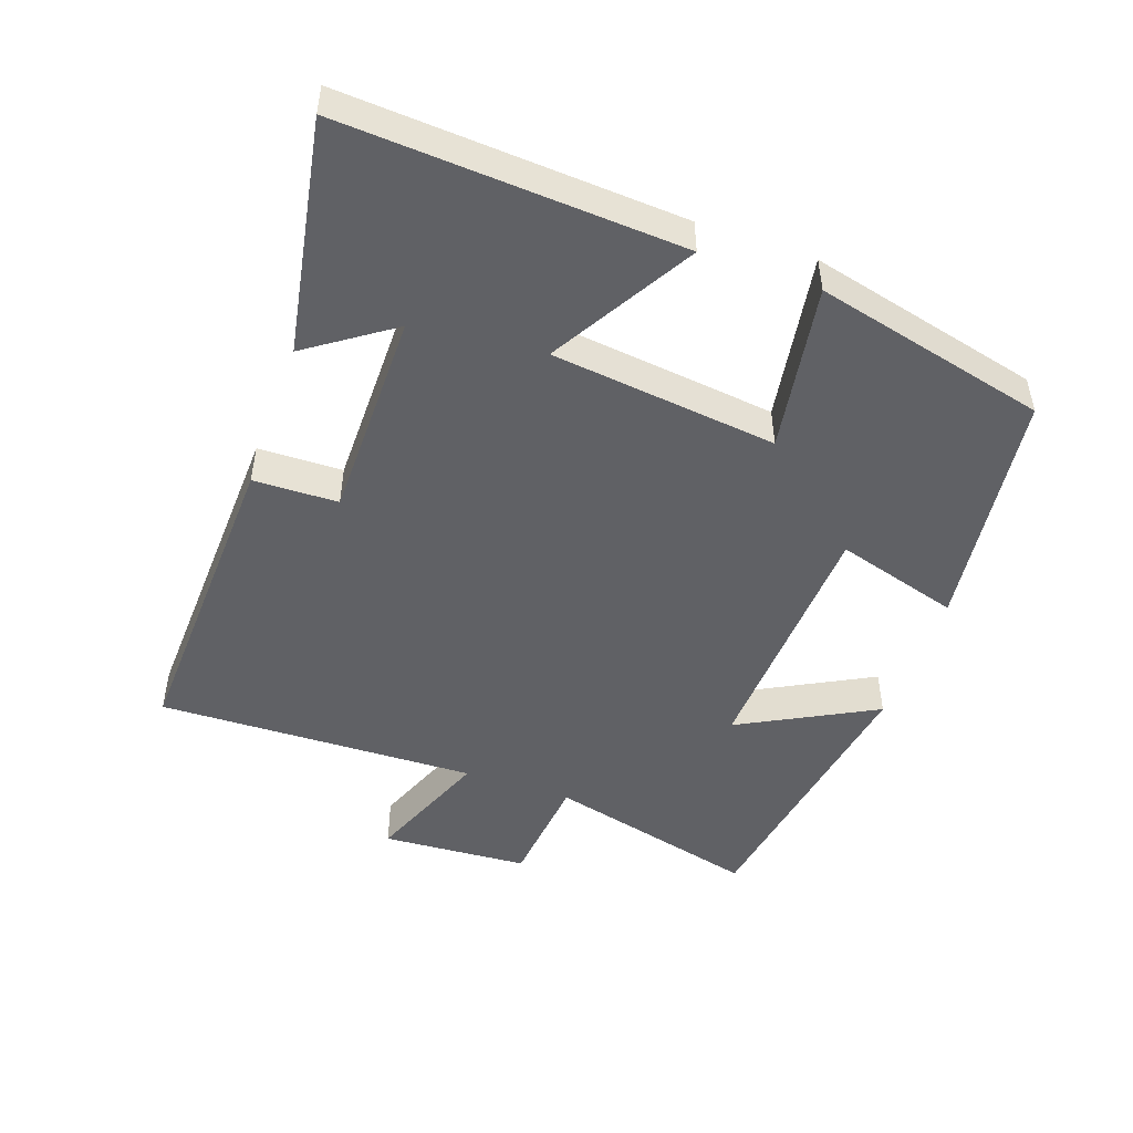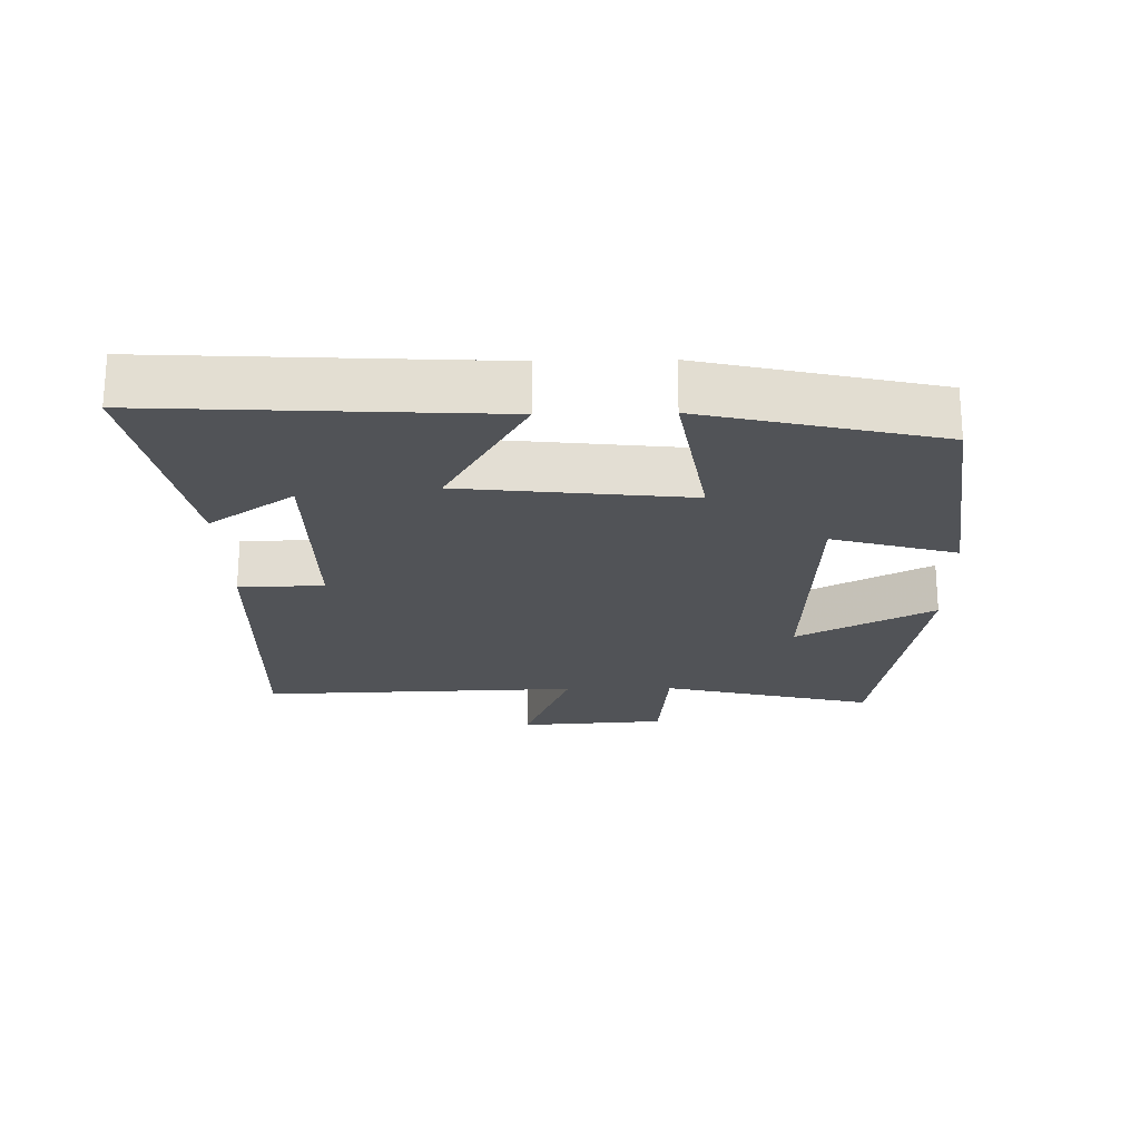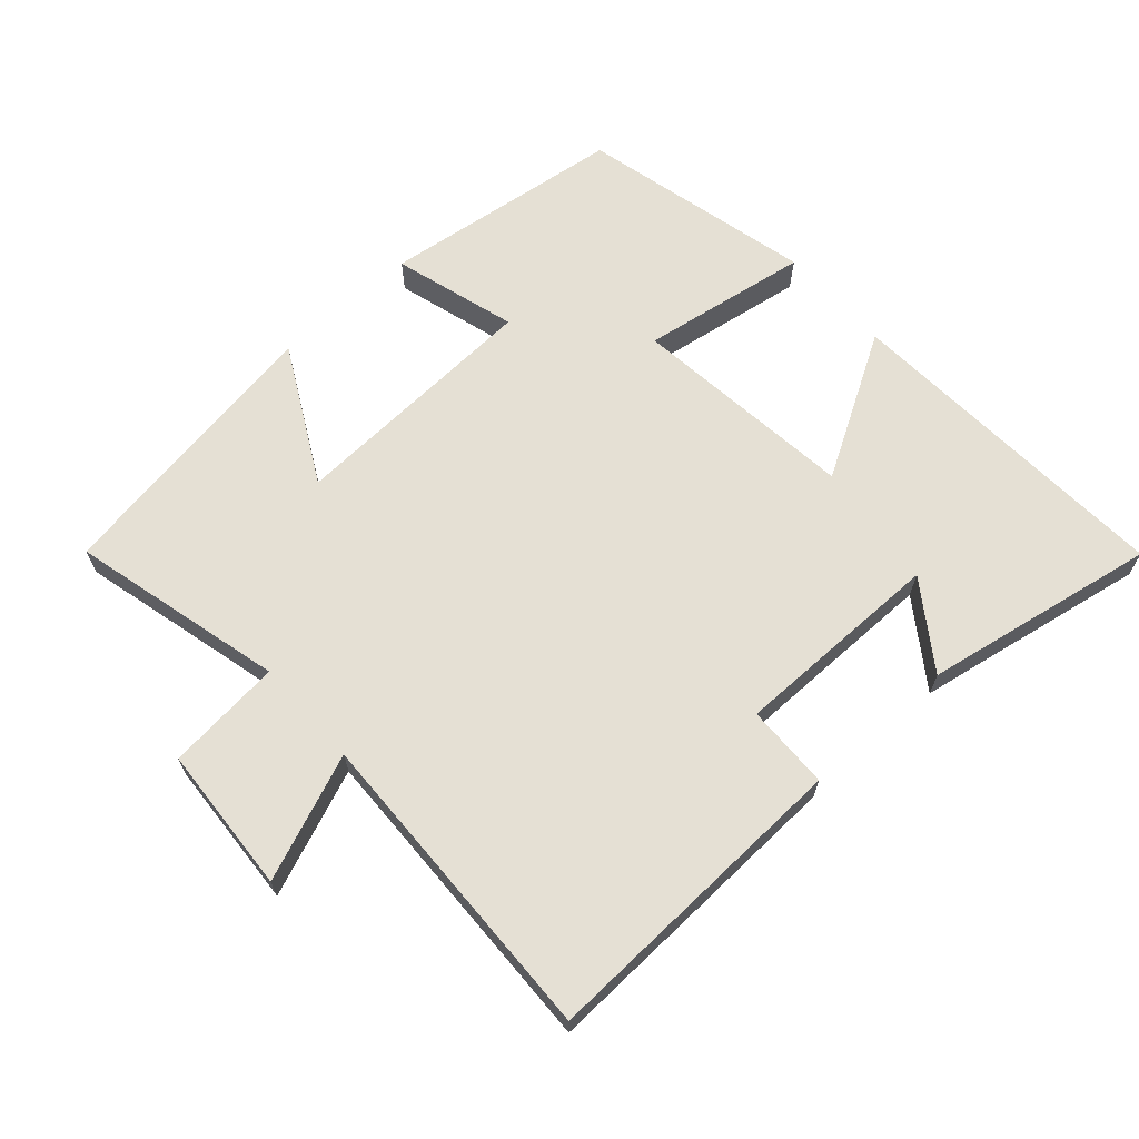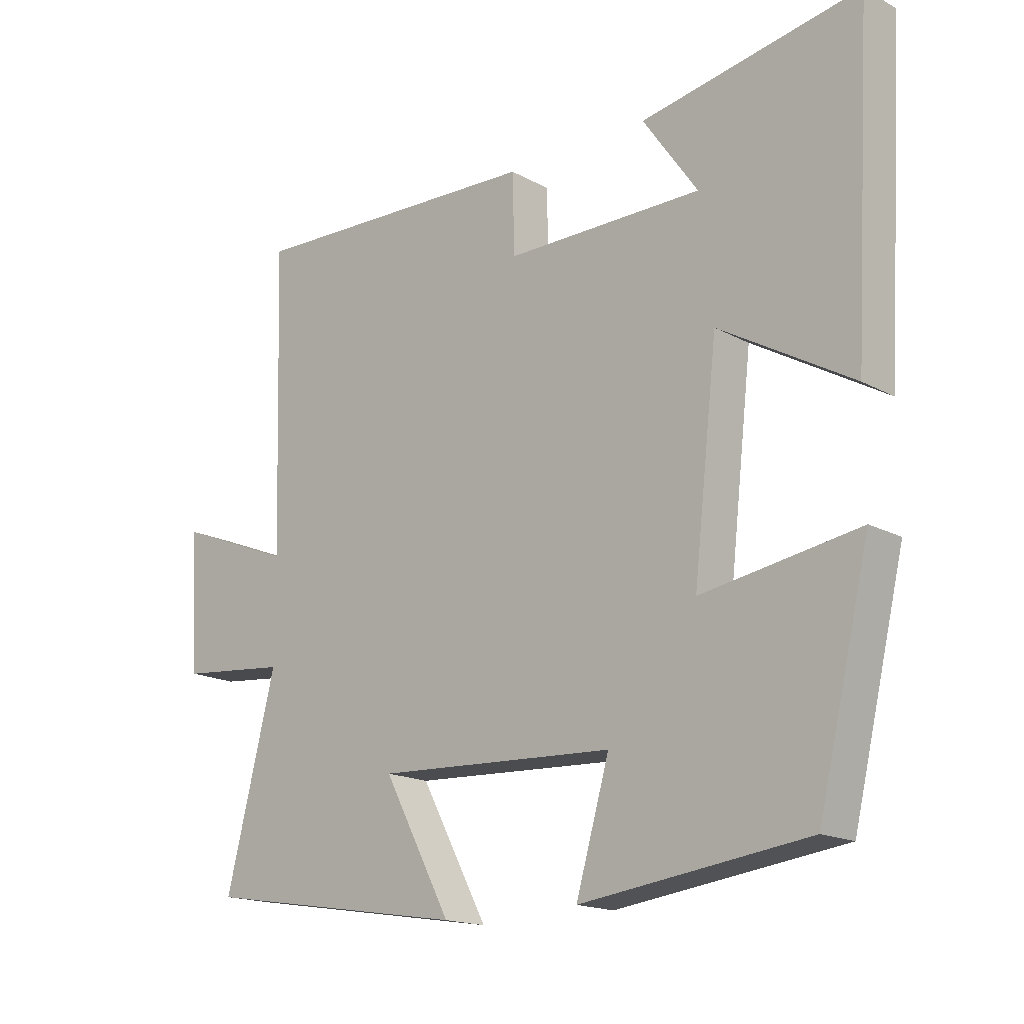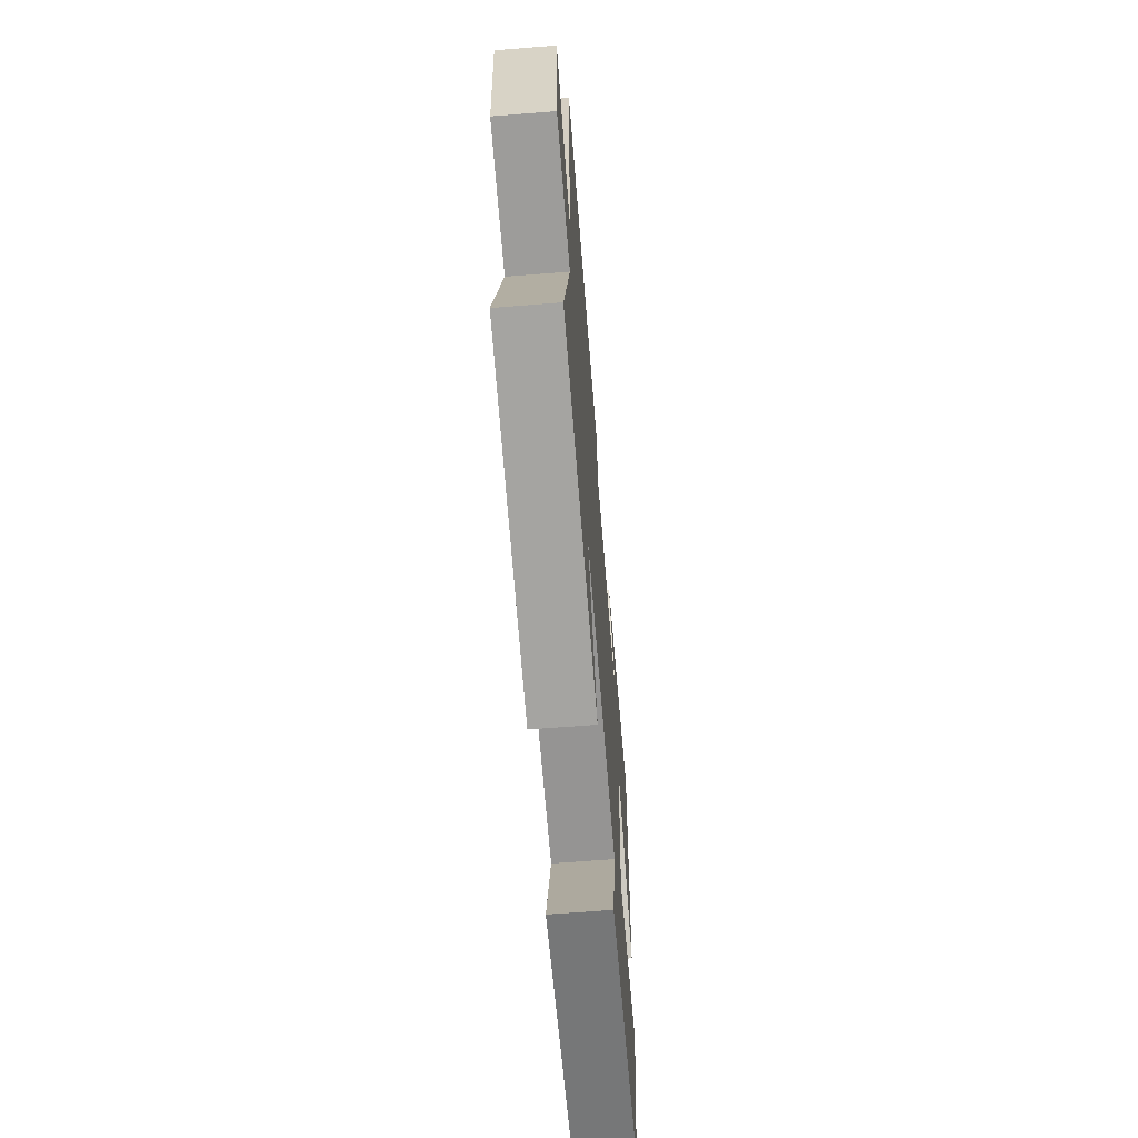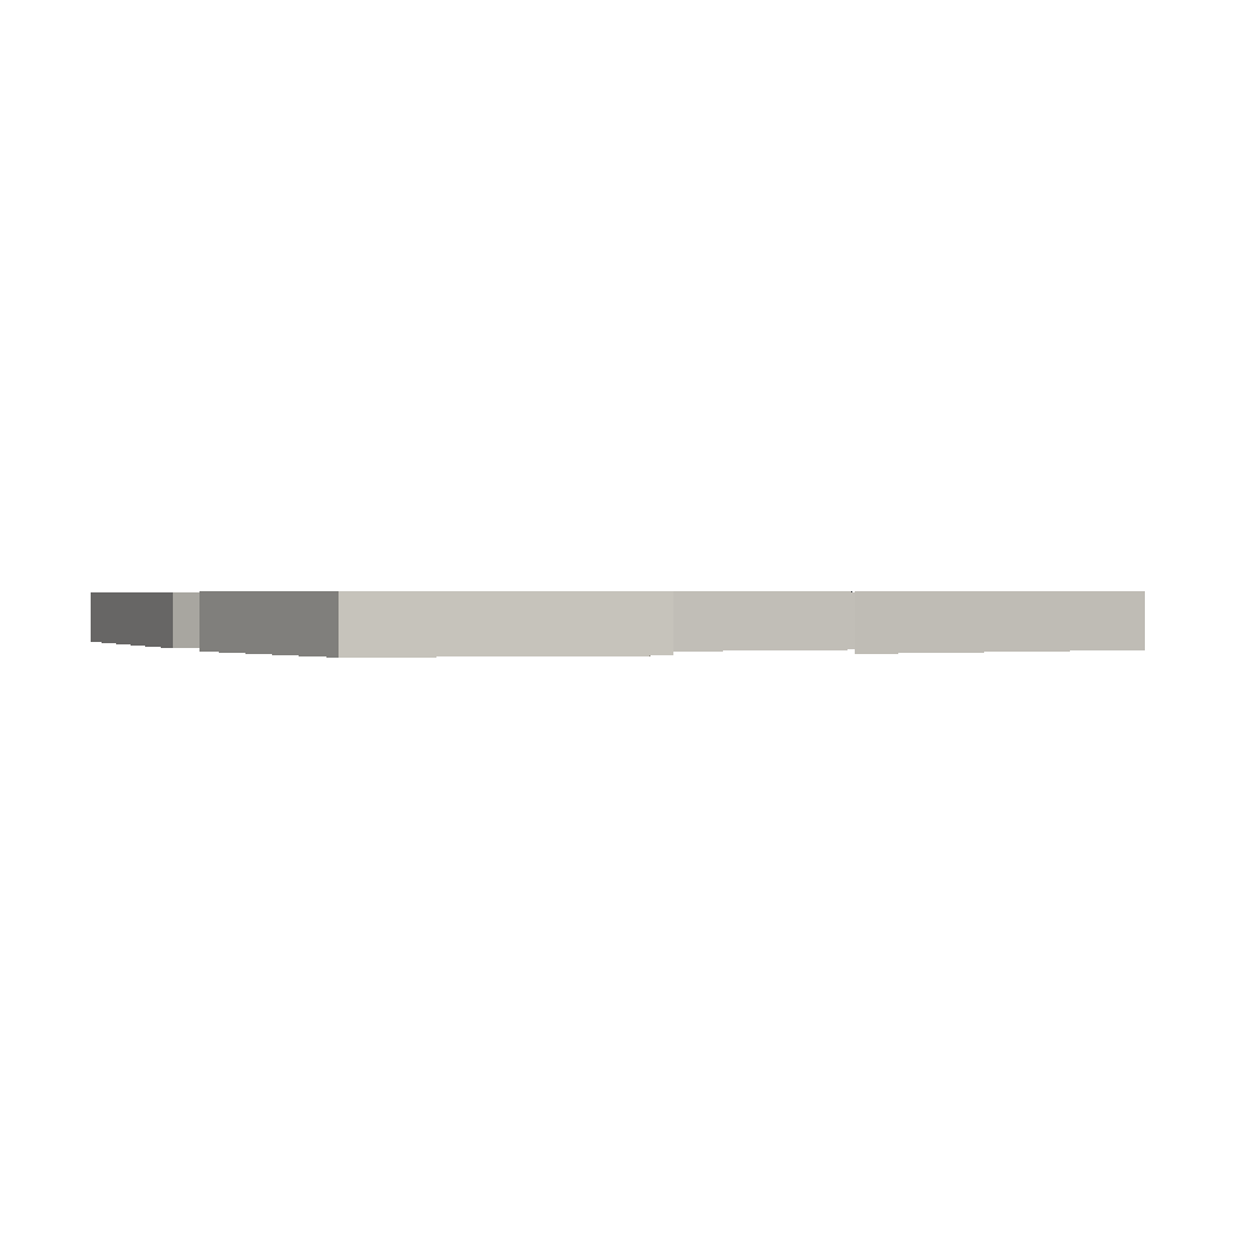
<metadata>
{"format":"obj","ext":"obj","renderer":"f3d","projection":"perspective","resolution":1024,"background":"white","views":[{"elev":-48.7,"azim":70.5,"up":"+Y"},{"elev":-21.9,"azim":91.3,"up":"+Y"},{"elev":65.9,"azim":-41.8,"up":"+Y"},{"elev":-16.9,"azim":42.3,"up":"+Z"},{"elev":-64.4,"azim":-85.4,"up":"+Z"},{"elev":0.5,"azim":159.4,"up":"+Y"}]}
</metadata>
<code>
v -0.579 0.07 -0.433
v -0.5 0.07 -0.118
v -0.671 0.07 -0.101
v -0.685 0.07 0.117
v -0.5 0.07 0.044
v -0.514 0.07 0.518
v -0.045 0.07 0.5
v -0.042 0.07 0.375
v 0.27 0.07 0.375
v 0.183 0.07 0.5
v 0.529 0.07 0.563
v 0.5 0.07 0.063
v 0.29 0.07 0.185
v 0.252 0.07 -0.149
v 0.5 0.07 -0.109
v 0.418 0.07 -0.453
v 0.059 0.07 -0.5
v 0.112 0.07 -0.317
v -0.266 0.07 -0.299
v -0.159 0.07 -0.5
v -0.579 0 -0.433
v -0.5 0 -0.118
v -0.671 0 -0.101
v -0.685 0 0.117
v -0.5 0 0.044
v -0.514 0 0.518
v -0.045 0 0.5
v -0.042 0 0.375
v 0.27 0 0.375
v 0.183 0 0.5
v 0.529 0 0.563
v 0.5 0 0.063
v 0.29 0 0.185
v 0.252 0 -0.149
v 0.5 0 -0.109
v 0.418 0 -0.453
v 0.059 0 -0.5
v 0.112 0 -0.317
v -0.266 0 -0.299
v -0.159 0 -0.5
f 19 20 1 2
f 18 19 2
f 15 16 17 18
f 14 15 18
f 13 14 18 2
f 11 12 13
f 9 10 11
f 9 11 13
f 8 9 13 2
f 5 6 7 8
f 2 3 4 5
f 2 5 8
f 22 21 40 39
f 22 39 38
f 38 37 36 35
f 38 35 34
f 22 38 34 33
f 33 32 31
f 31 30 29
f 33 31 29
f 22 33 29 28
f 28 27 26 25
f 25 24 23 22
f 28 25 22
f 1 21 22 2
f 2 22 23 3
f 3 23 24 4
f 4 24 25 5
f 5 25 26 6
f 6 26 27 7
f 7 27 28 8
f 8 28 29 9
f 9 29 30 10
f 10 30 31 11
f 11 31 32 12
f 12 32 33 13
f 13 33 34 14
f 14 34 35 15
f 15 35 36 16
f 16 36 37 17
f 17 37 38 18
f 18 38 39 19
f 19 39 40 20
f 20 40 21 1

</code>
